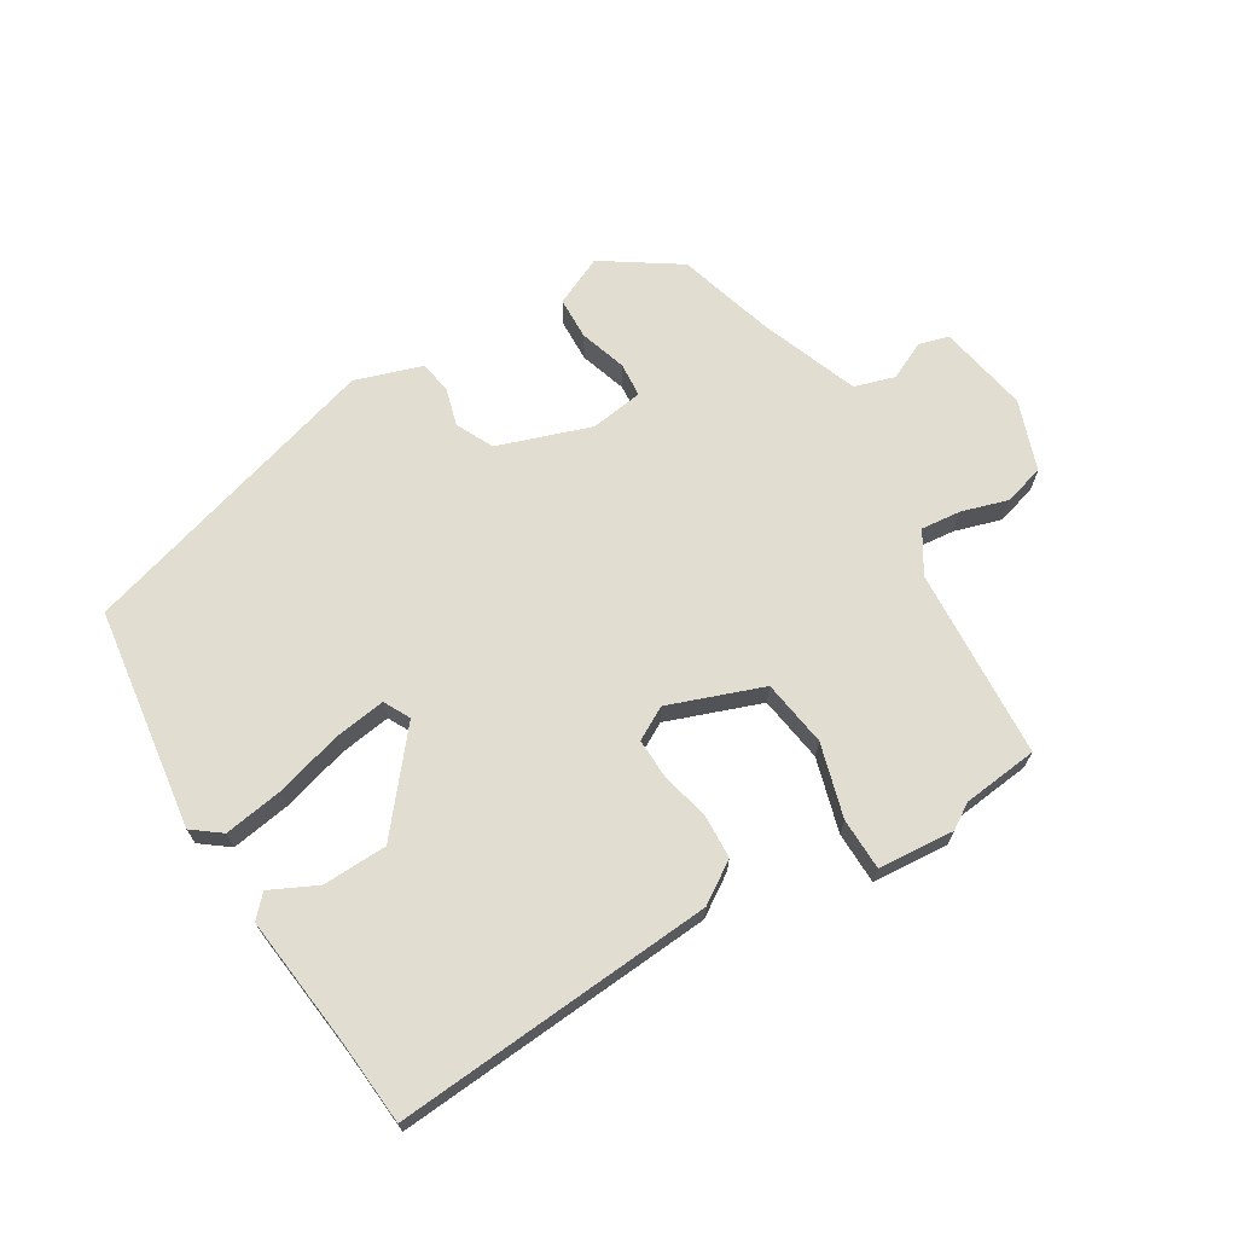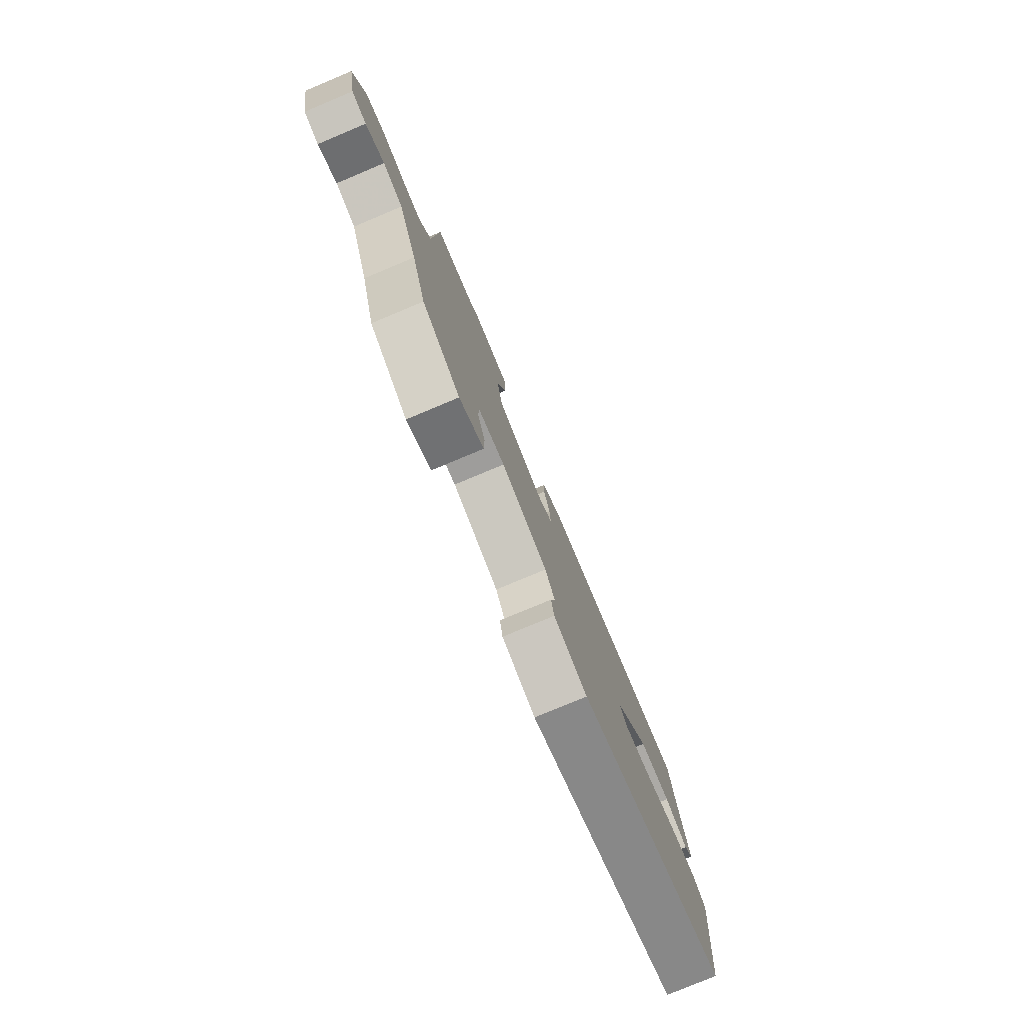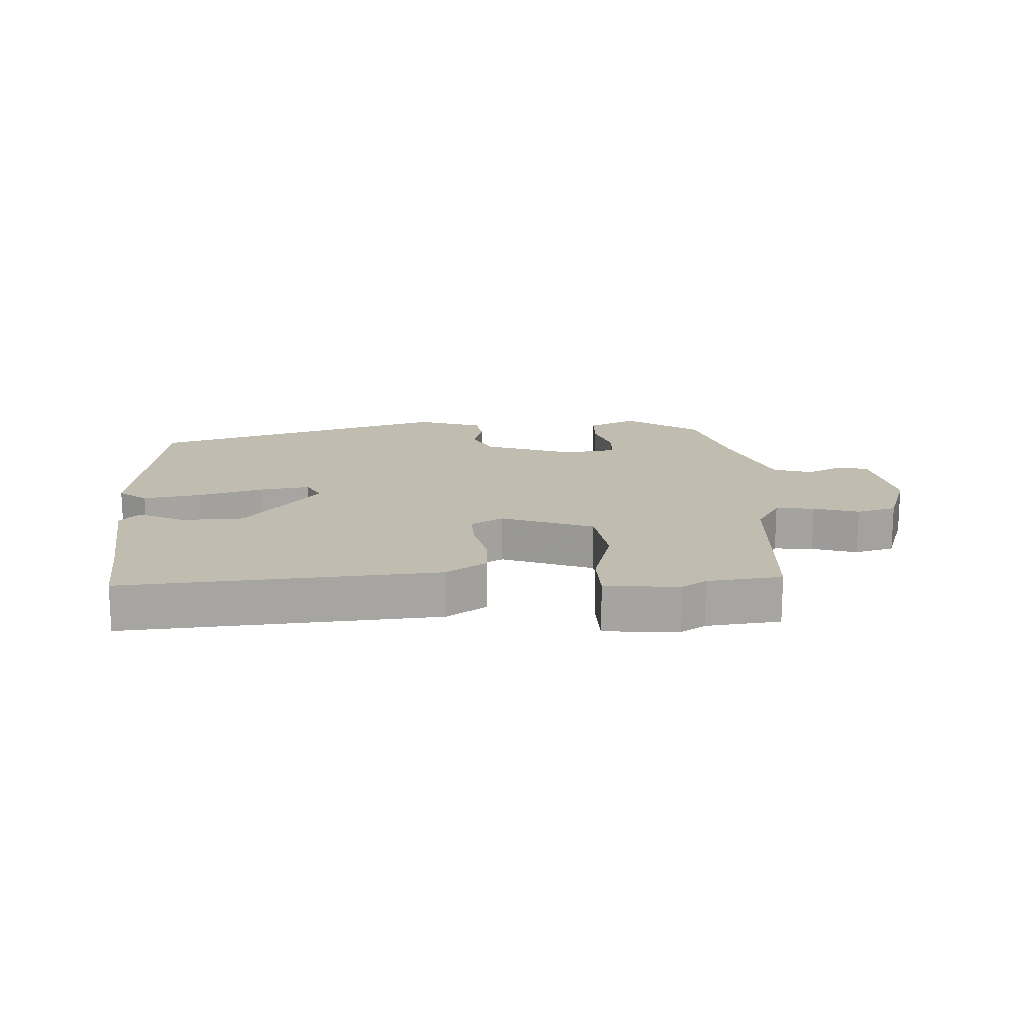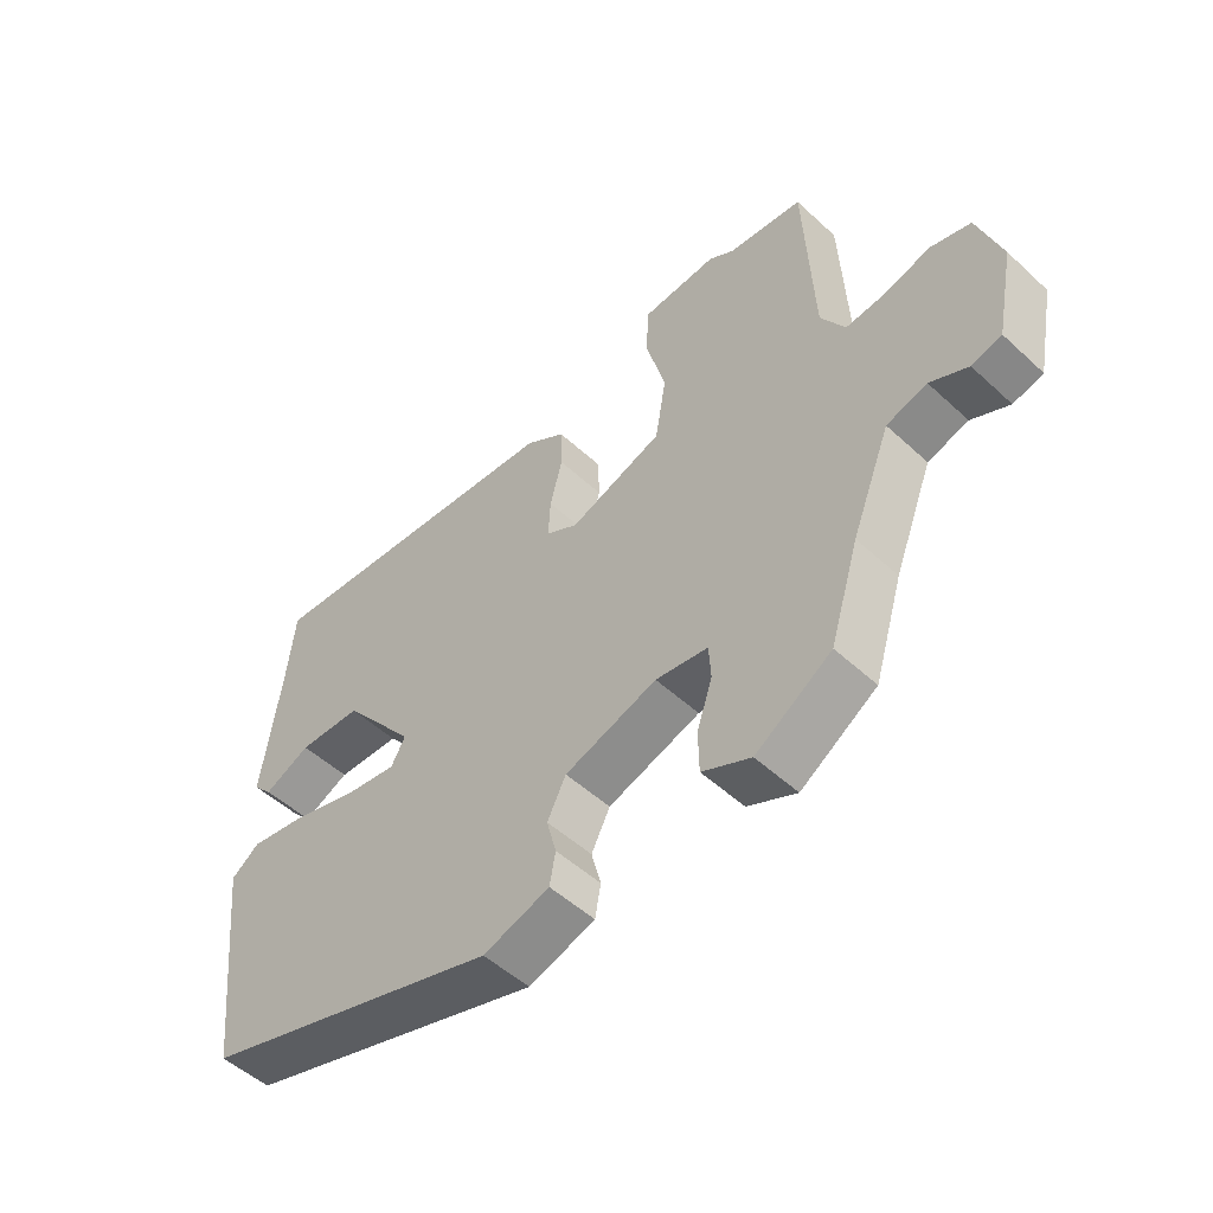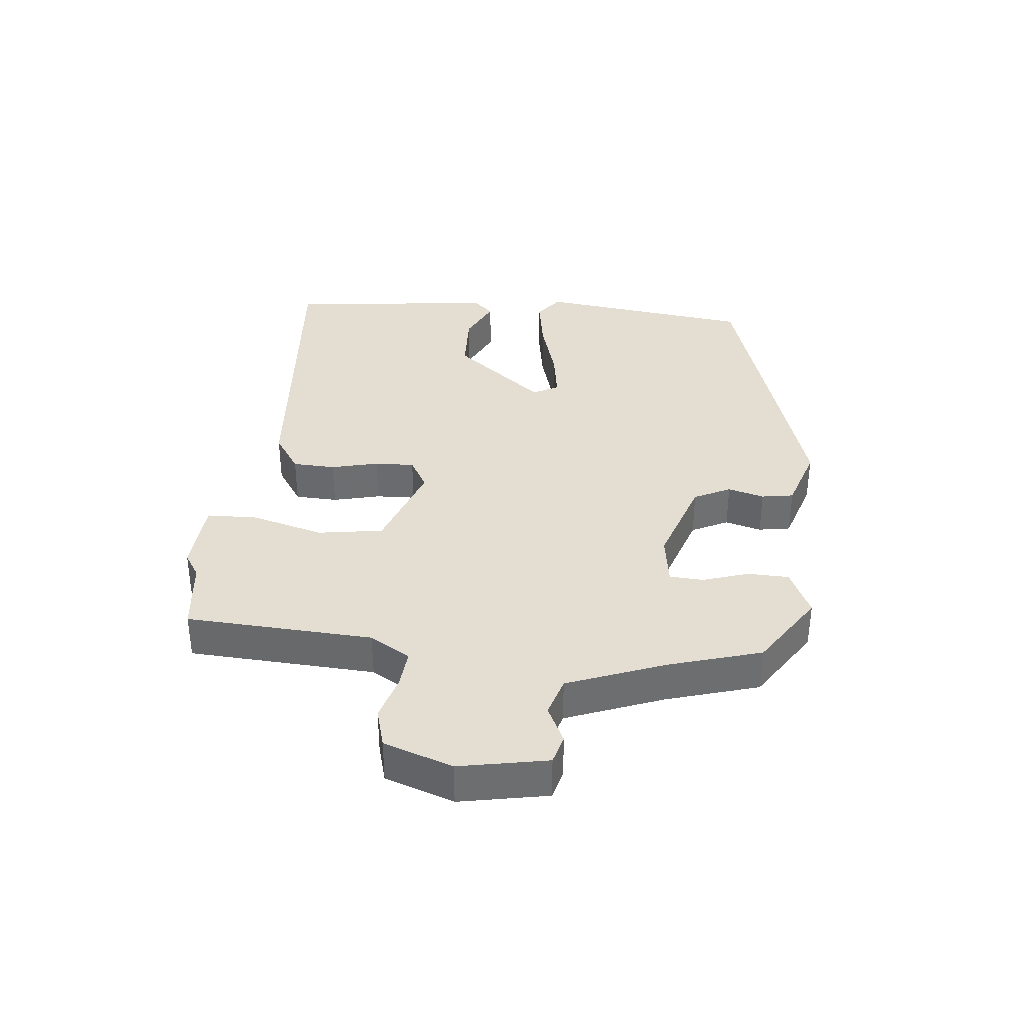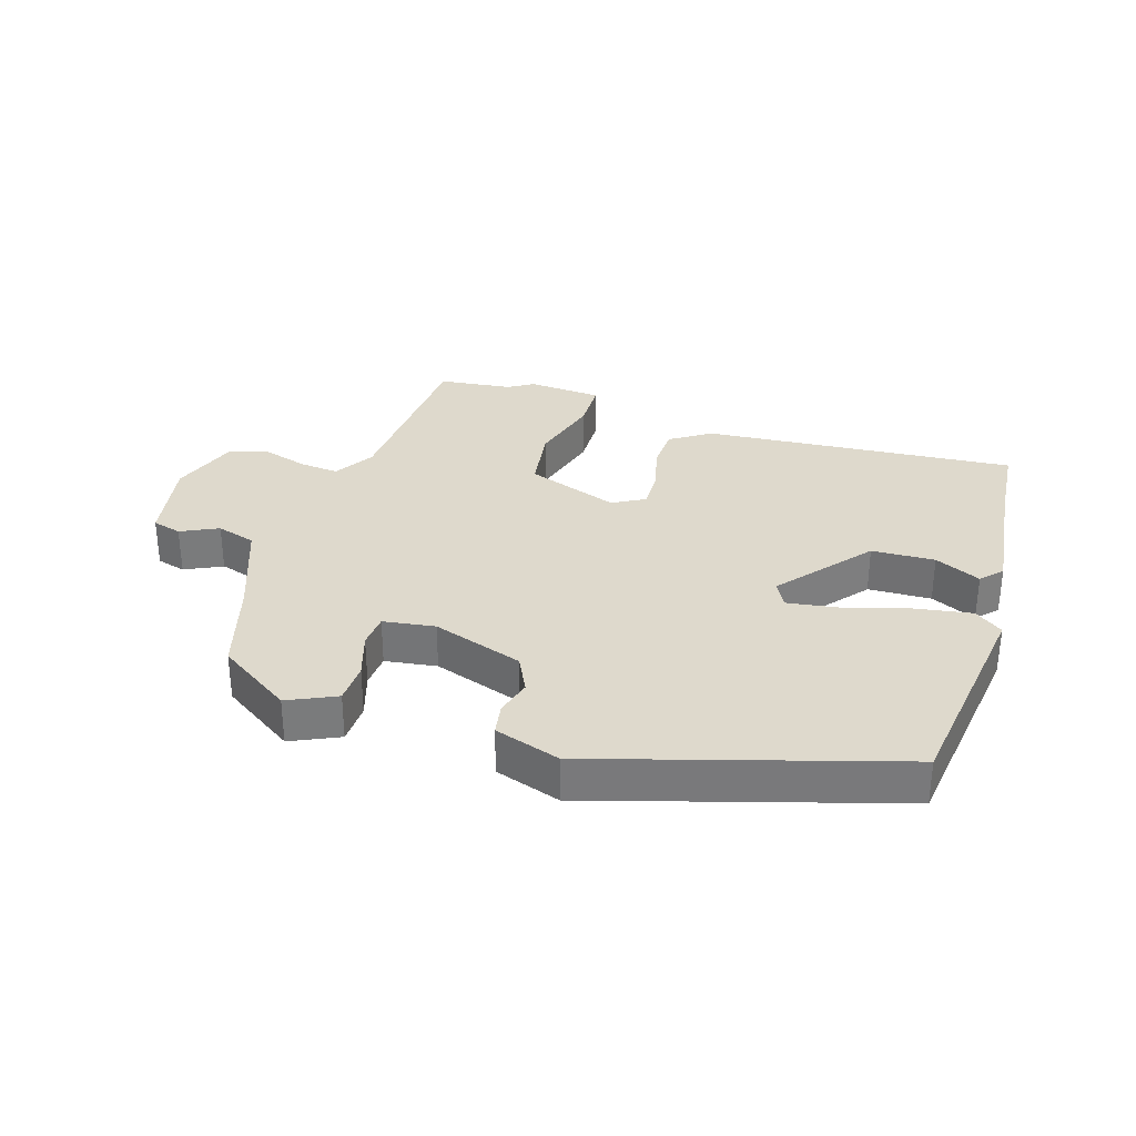
<metadata>
{"format":"obj","ext":"obj","renderer":"f3d","projection":"perspective","resolution":1024,"background":"white","views":[{"elev":68.7,"azim":-30.1,"up":"+Y"},{"elev":-78.5,"azim":112.7,"up":"+Z"},{"elev":16.6,"azim":-1.9,"up":"+Y"},{"elev":-51.5,"azim":45.1,"up":"+Z"},{"elev":36.1,"azim":96.4,"up":"+Y"},{"elev":32.1,"azim":-161.7,"up":"+Y"}]}
</metadata>
<code>
v 0.498 0.07 -0.394
v 0.381 0.07 -0.469
v 0.306 0.07 -0.433
v 0.305 0.07 -0.368
v 0.329 0.07 -0.297
v 0.326 0.07 -0.244
v 0.245 0.07 -0.231
v 0.102 0.07 -0.277
v 0.073 0.07 -0.334
v 0.088 0.07 -0.391
v 0.079 0.07 -0.441
v -0.024 0.07 -0.473
v -0.493 0.07 -0.325
v -0.533 0.07 0.016
v -0.489 0.07 0.048
v -0.399 0.07 0.032
v -0.297 0.07 0.001
v -0.218 0.07 -0.012
v -0.196 0.07 0.028
v -0.31 0.07 0.172
v -0.409 0.07 0.177
v -0.481 0.07 0.144
v -0.511 0.07 0.177
v -0.484 0.07 0.379
v -0.471 0.07 0.506
v 0.019 0.07 0.46
v 0.081 0.07 0.418
v 0.083 0.07 0.351
v 0.064 0.07 0.277
v 0.061 0.07 0.215
v 0.111 0.07 0.186
v 0.256 0.07 0.236
v 0.273 0.07 0.338
v 0.243 0.07 0.451
v 0.246 0.07 0.531
v 0.363 0.07 0.538
v 0.401 0.07 0.513
v 0.517 0.07 0.498
v 0.53 0.07 0.205
v 0.567 0.07 0.142
v 0.628 0.07 0.147
v 0.699 0.07 0.167
v 0.761 0.07 0.149
v 0.797 0.07 0.041
v 0.769 0.07 -0.097
v 0.723 0.07 -0.109
v 0.665 0.07 -0.08
v 0.603 0.07 -0.098
v 0.543 0.07 -0.249
v 0.498 0 -0.394
v 0.381 0 -0.469
v 0.306 0 -0.433
v 0.305 0 -0.368
v 0.329 0 -0.297
v 0.326 0 -0.244
v 0.245 0 -0.231
v 0.102 0 -0.277
v 0.073 0 -0.334
v 0.088 0 -0.391
v 0.079 0 -0.441
v -0.024 0 -0.473
v -0.493 0 -0.325
v -0.533 0 0.016
v -0.489 0 0.048
v -0.399 0 0.032
v -0.297 0 0.001
v -0.218 0 -0.012
v -0.196 0 0.028
v -0.31 0 0.172
v -0.409 0 0.177
v -0.481 0 0.144
v -0.511 0 0.177
v -0.484 0 0.379
v -0.471 0 0.506
v 0.019 0 0.46
v 0.081 0 0.418
v 0.083 0 0.351
v 0.064 0 0.277
v 0.061 0 0.215
v 0.111 0 0.186
v 0.256 0 0.236
v 0.273 0 0.338
v 0.243 0 0.451
v 0.246 0 0.531
v 0.363 0 0.538
v 0.401 0 0.513
v 0.517 0 0.498
v 0.53 0 0.205
v 0.567 0 0.142
v 0.628 0 0.147
v 0.699 0 0.167
v 0.761 0 0.149
v 0.797 0 0.041
v 0.769 0 -0.097
v 0.723 0 -0.109
v 0.665 0 -0.08
v 0.603 0 -0.098
v 0.543 0 -0.249
f 45 46 47
f 44 45 47
f 43 44 47
f 42 43 47
f 41 42 47
f 40 41 47 48
f 39 40 48 49
f 49 1 2
f 39 49 2
f 38 39 2
f 37 38 2
f 35 36 37
f 34 35 37
f 33 34 37
f 27 28 29
f 26 27 29
f 25 26 29
f 24 25 29
f 24 29 30
f 21 22 23 24
f 24 30 31
f 21 24 31
f 20 21 31
f 15 16 17
f 14 15 17
f 13 14 17
f 12 13 17
f 11 12 17
f 10 11 17
f 9 10 17
f 8 9 17 18
f 7 8 18 19
f 2 3 4 5
f 2 5 6
f 37 2 6
f 33 37 6
f 32 33 6
f 19 20 31
f 19 31 32
f 7 19 32
f 6 7 32
f 96 95 94
f 96 94 93
f 96 93 92
f 96 92 91
f 96 91 90
f 97 96 90 89
f 98 97 89 88
f 51 50 98
f 51 98 88
f 51 88 87
f 51 87 86
f 86 85 84
f 86 84 83
f 86 83 82
f 78 77 76
f 78 76 75
f 78 75 74
f 78 74 73
f 79 78 73
f 73 72 71 70
f 80 79 73
f 80 73 70
f 80 70 69
f 66 65 64
f 66 64 63
f 66 63 62
f 66 62 61
f 66 61 60
f 66 60 59
f 66 59 58
f 67 66 58 57
f 68 67 57 56
f 54 53 52 51
f 55 54 51
f 55 51 86
f 55 86 82
f 55 82 81
f 80 69 68
f 81 80 68
f 81 68 56
f 81 56 55
f 1 50 51 2
f 2 51 52 3
f 3 52 53 4
f 4 53 54 5
f 5 54 55 6
f 6 55 56 7
f 7 56 57 8
f 8 57 58 9
f 9 58 59 10
f 10 59 60 11
f 11 60 61 12
f 12 61 62 13
f 13 62 63 14
f 14 63 64 15
f 15 64 65 16
f 16 65 66 17
f 17 66 67 18
f 18 67 68 19
f 19 68 69 20
f 20 69 70 21
f 21 70 71 22
f 22 71 72 23
f 23 72 73 24
f 24 73 74 25
f 25 74 75 26
f 26 75 76 27
f 27 76 77 28
f 28 77 78 29
f 29 78 79 30
f 30 79 80 31
f 31 80 81 32
f 32 81 82 33
f 33 82 83 34
f 34 83 84 35
f 35 84 85 36
f 36 85 86 37
f 37 86 87 38
f 38 87 88 39
f 39 88 89 40
f 40 89 90 41
f 41 90 91 42
f 42 91 92 43
f 43 92 93 44
f 44 93 94 45
f 45 94 95 46
f 46 95 96 47
f 47 96 97 48
f 48 97 98 49
f 49 98 50 1

</code>
